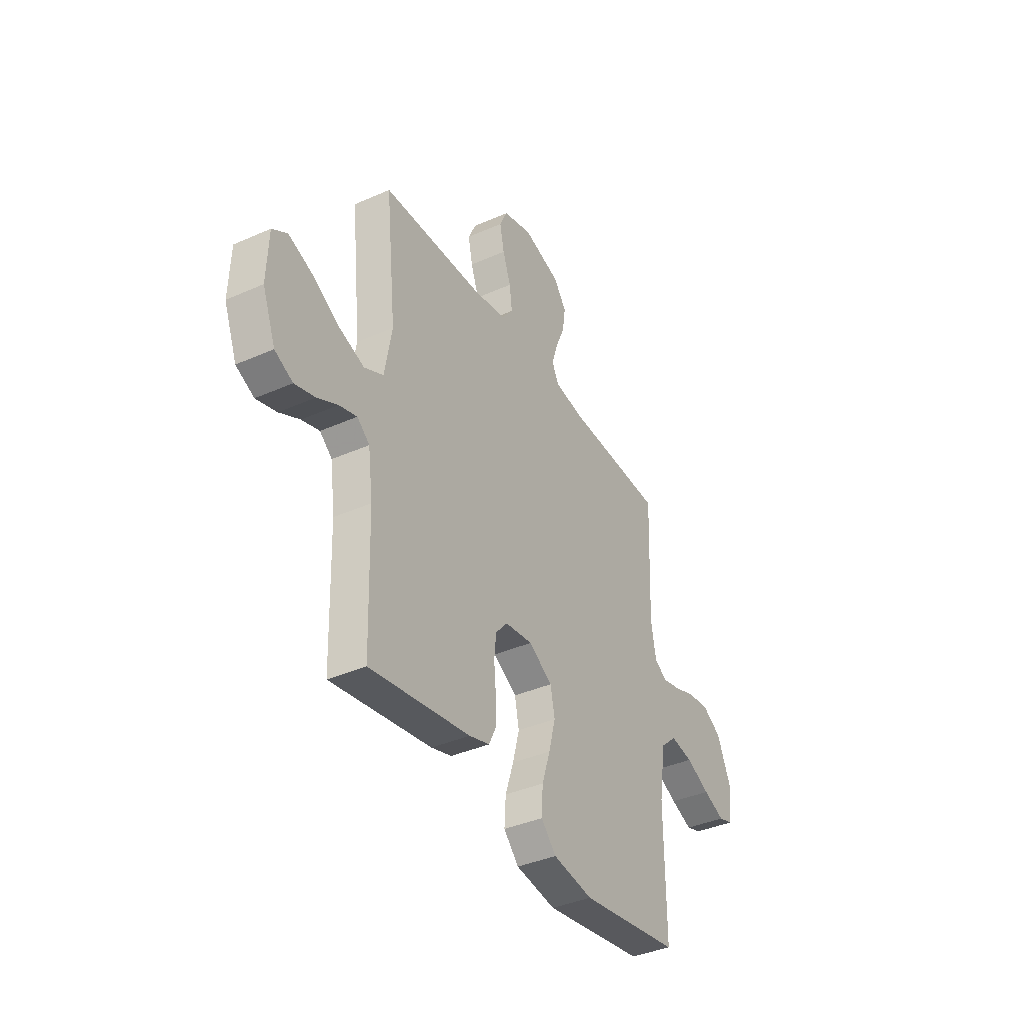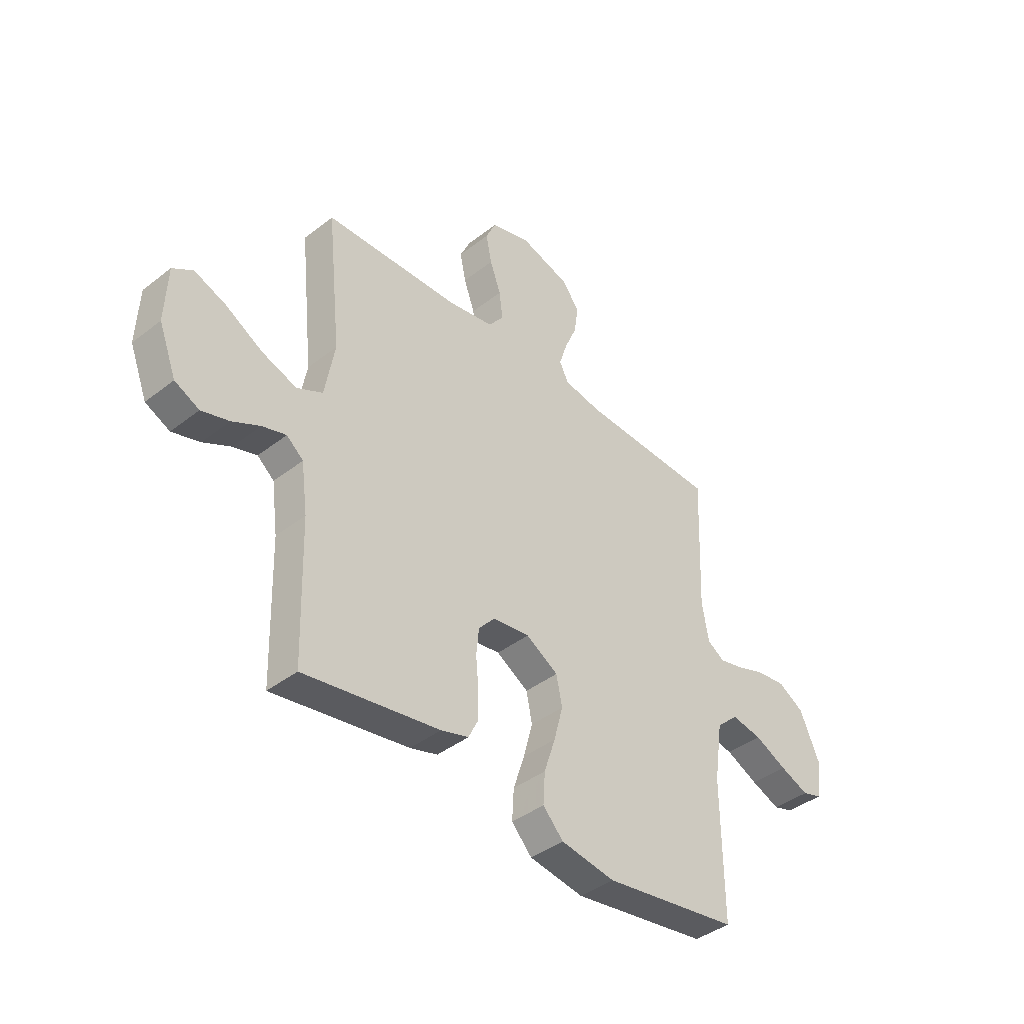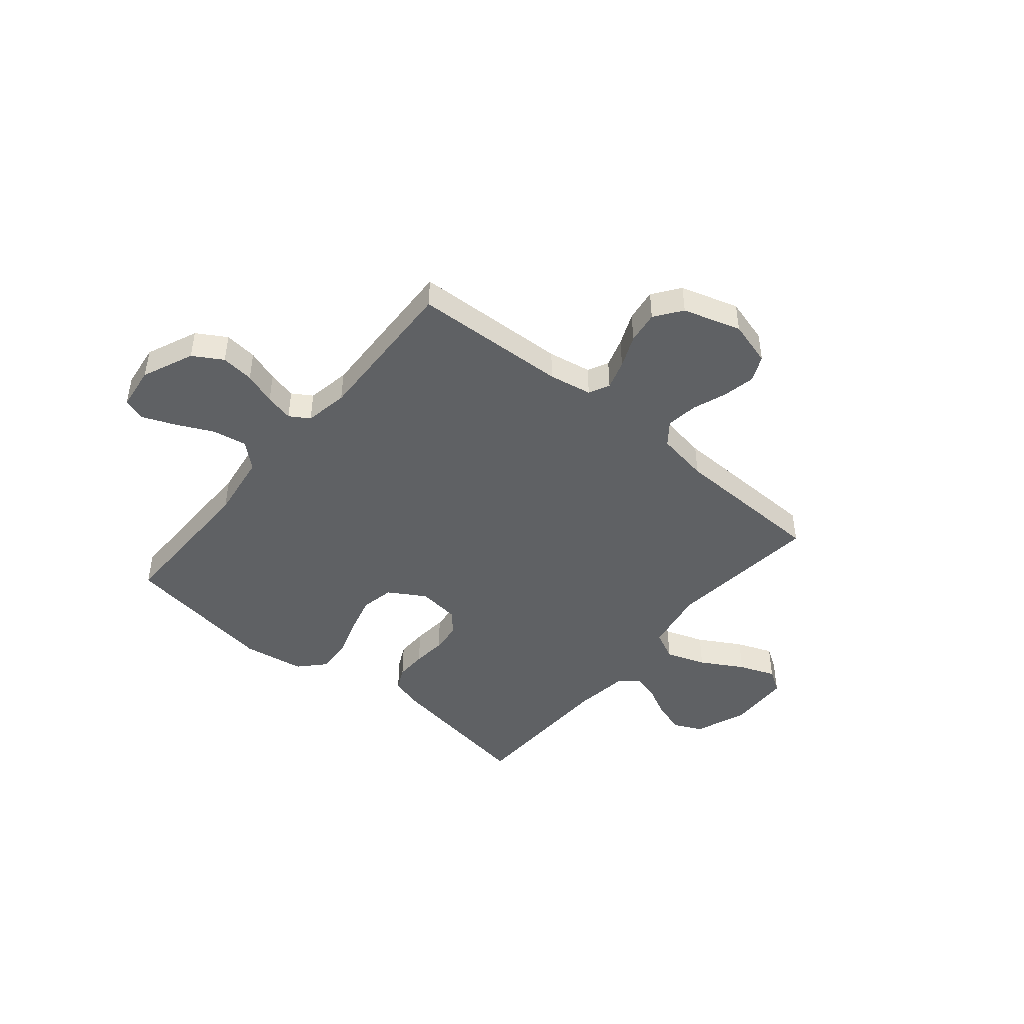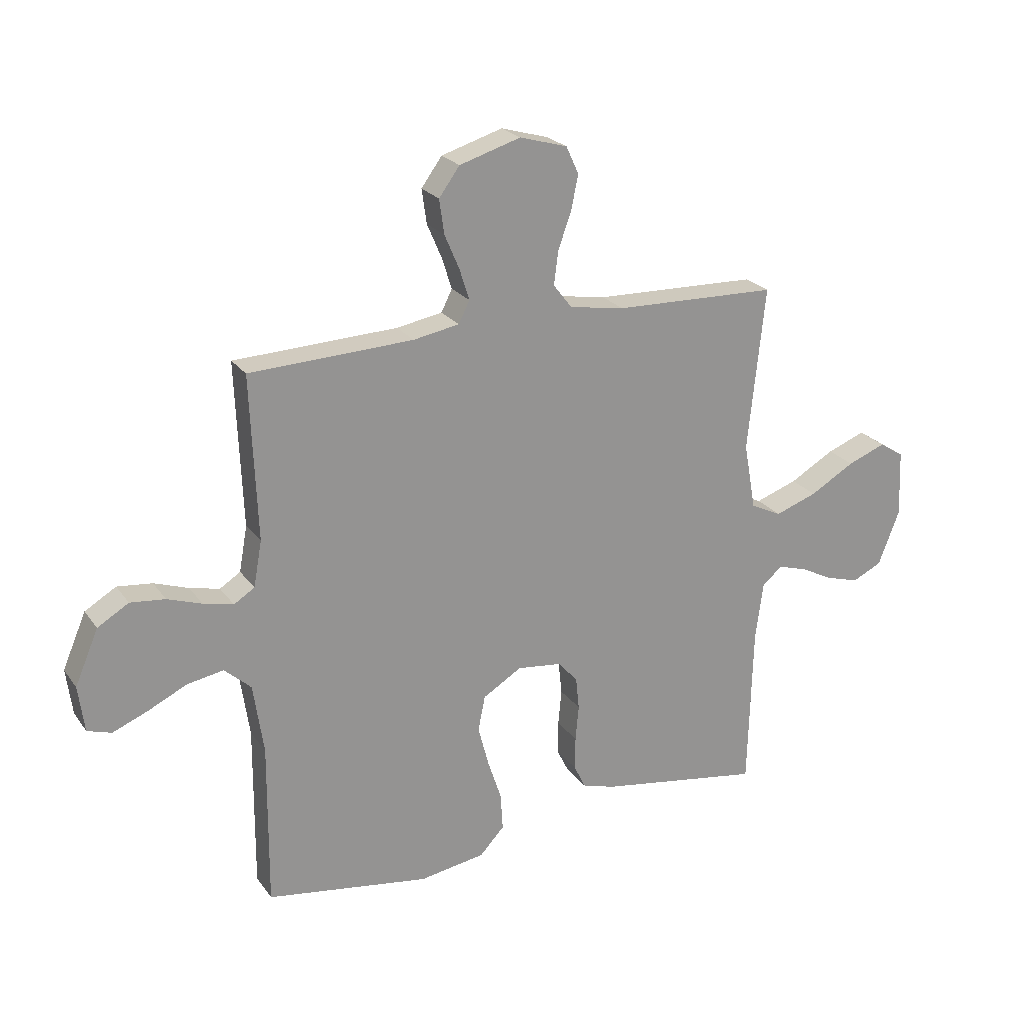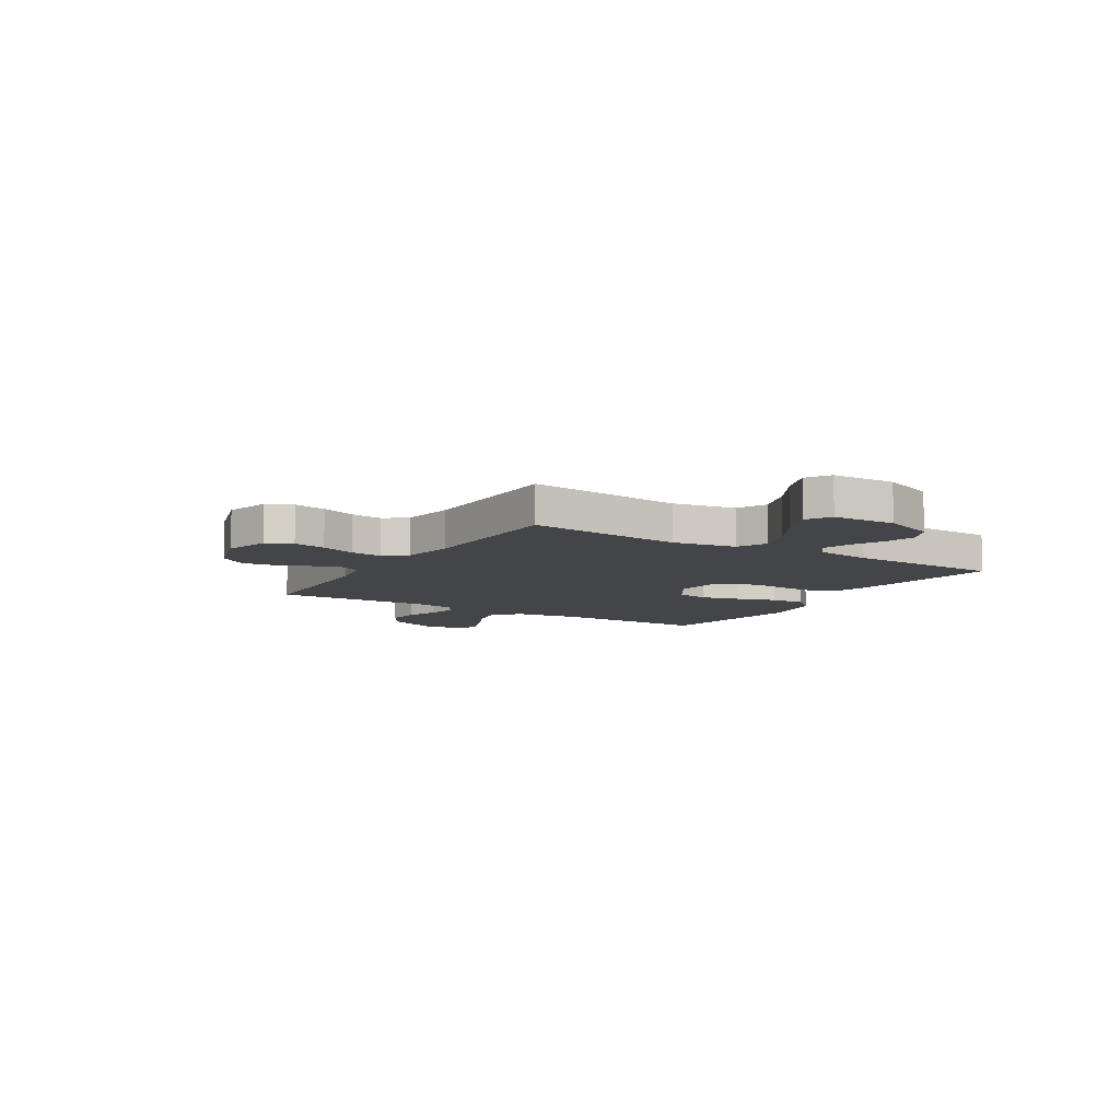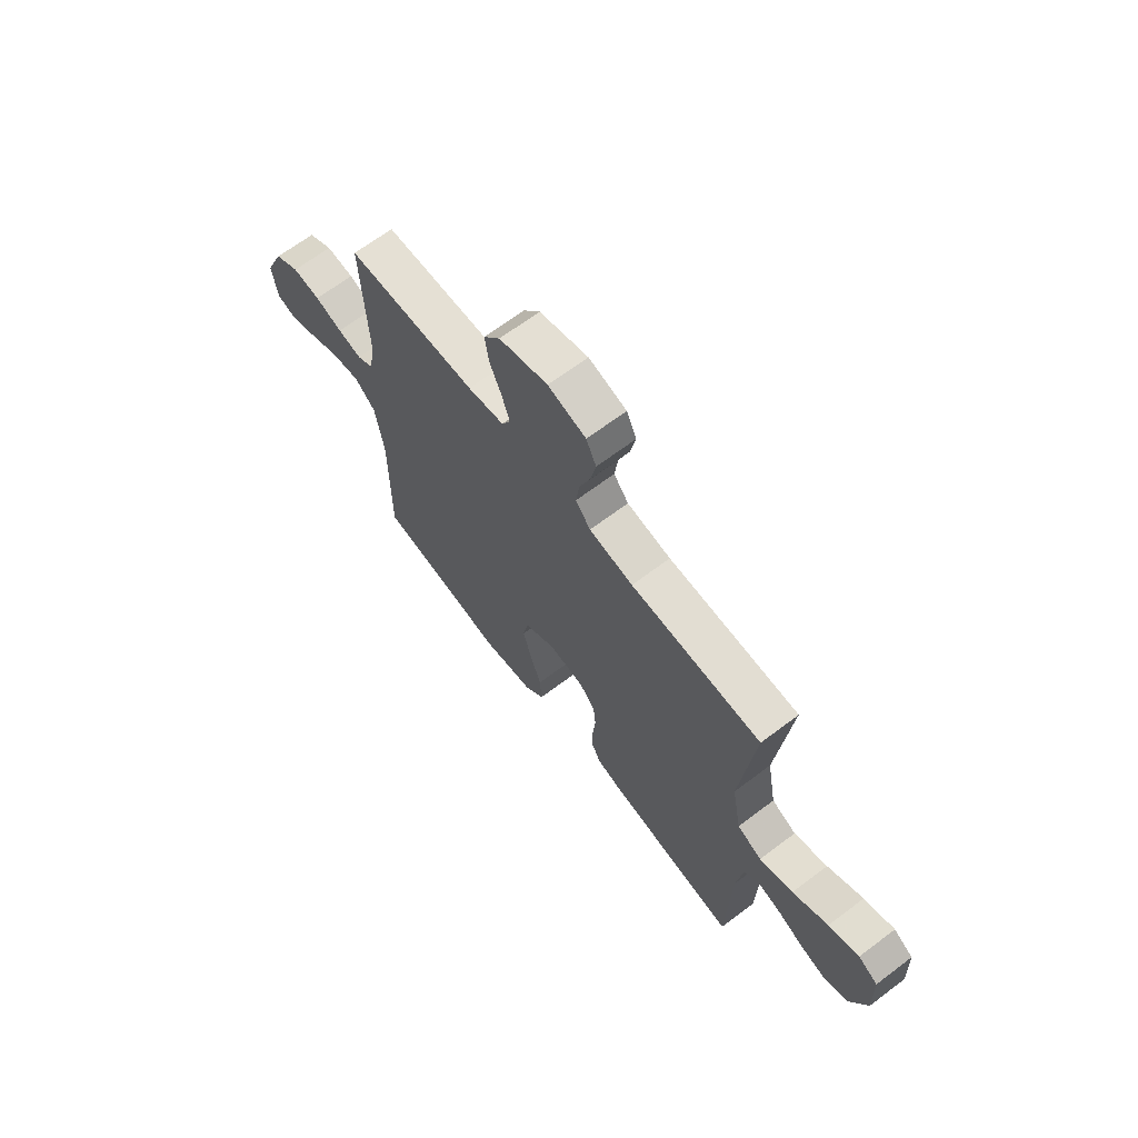
<metadata>
{"format":"obj","ext":"obj","renderer":"f3d","projection":"perspective","resolution":1024,"background":"white","views":[{"elev":-38.3,"azim":119.3,"up":"+Z"},{"elev":-40.8,"azim":133.6,"up":"+Z"},{"elev":-45.4,"azim":-39.7,"up":"+Y"},{"elev":23.2,"azim":-26.5,"up":"+Z"},{"elev":-8.8,"azim":58.4,"up":"+Y"},{"elev":67.1,"azim":52.9,"up":"+Z"}]}
</metadata>
<code>
v -0.5 0.07 0.5
v -0.2 0.07 0.512
v -0.116 0.07 0.527
v -0.096 0.07 0.567
v -0.114 0.07 0.624
v -0.141 0.07 0.687
v -0.15 0.07 0.75
v -0.112 0.07 0.802
v 0 0.07 0.836
v 0.087 0.07 0.811
v 0.11 0.07 0.761
v 0.097 0.07 0.698
v 0.073 0.07 0.631
v 0.065 0.07 0.57
v 0.099 0.07 0.526
v 0.2 0.07 0.509
v 0.5 0.07 0.5
v 0.469 0.07 0.2
v 0.491 0.07 0.078
v 0.548 0.07 0.05
v 0.625 0.07 0.077
v 0.707 0.07 0.124
v 0.777 0.07 0.151
v 0.822 0.07 0.122
v 0.827 0.07 0
v 0.788 0.07 -0.101
v 0.734 0.07 -0.127
v 0.673 0.07 -0.109
v 0.612 0.07 -0.078
v 0.559 0.07 -0.062
v 0.522 0.07 -0.093
v 0.508 0.07 -0.2
v 0.5 0.07 -0.5
v 0.2 0.07 -0.452
v 0.139 0.07 -0.434
v 0.117 0.07 -0.389
v 0.118 0.07 -0.328
v 0.124 0.07 -0.262
v 0.118 0.07 -0.203
v 0.082 0.07 -0.162
v 0 0.07 -0.152
v -0.071 0.07 -0.195
v -0.084 0.07 -0.259
v -0.064 0.07 -0.335
v -0.039 0.07 -0.411
v -0.035 0.07 -0.479
v -0.08 0.07 -0.527
v -0.2 0.07 -0.546
v -0.5 0.07 -0.5
v -0.498 0.07 -0.2
v -0.517 0.07 -0.071
v -0.566 0.07 -0.027
v -0.633 0.07 -0.039
v -0.704 0.07 -0.073
v -0.768 0.07 -0.099
v -0.812 0.07 -0.085
v -0.823 0.07 0
v -0.78 0.07 0.1
v -0.723 0.07 0.134
v -0.659 0.07 0.127
v -0.596 0.07 0.105
v -0.541 0.07 0.092
v -0.503 0.07 0.116
v -0.488 0.07 0.2
v -0.5 0 0.5
v -0.2 0 0.512
v -0.116 0 0.527
v -0.096 0 0.567
v -0.114 0 0.624
v -0.141 0 0.687
v -0.15 0 0.75
v -0.112 0 0.802
v 0 0 0.836
v 0.087 0 0.811
v 0.11 0 0.761
v 0.097 0 0.698
v 0.073 0 0.631
v 0.065 0 0.57
v 0.099 0 0.526
v 0.2 0 0.509
v 0.5 0 0.5
v 0.469 0 0.2
v 0.491 0 0.078
v 0.548 0 0.05
v 0.625 0 0.077
v 0.707 0 0.124
v 0.777 0 0.151
v 0.822 0 0.122
v 0.827 0 0
v 0.788 0 -0.101
v 0.734 0 -0.127
v 0.673 0 -0.109
v 0.612 0 -0.078
v 0.559 0 -0.062
v 0.522 0 -0.093
v 0.508 0 -0.2
v 0.5 0 -0.5
v 0.2 0 -0.452
v 0.139 0 -0.434
v 0.117 0 -0.389
v 0.118 0 -0.328
v 0.124 0 -0.262
v 0.118 0 -0.203
v 0.082 0 -0.162
v 0 0 -0.152
v -0.071 0 -0.195
v -0.084 0 -0.259
v -0.064 0 -0.335
v -0.039 0 -0.411
v -0.035 0 -0.479
v -0.08 0 -0.527
v -0.2 0 -0.546
v -0.5 0 -0.5
v -0.498 0 -0.2
v -0.517 0 -0.071
v -0.566 0 -0.027
v -0.633 0 -0.039
v -0.704 0 -0.073
v -0.768 0 -0.099
v -0.812 0 -0.085
v -0.823 0 0
v -0.78 0 0.1
v -0.723 0 0.134
v -0.659 0 0.127
v -0.596 0 0.105
v -0.541 0 0.092
v -0.503 0 0.116
v -0.488 0 0.2
f 58 59 60 61
f 58 61 62
f 57 58 62
f 56 57 62
f 53 54 55 56
f 53 56 62 63
f 47 48 49 50
f 47 50 51
f 44 45 46 47
f 43 44 47 51
f 42 43 51 52
f 35 36 37 38
f 33 34 35 38
f 32 33 38 39
f 31 32 39 40
f 26 27 28 29
f 26 29 30
f 25 26 30
f 24 25 30
f 21 22 23 24
f 20 21 24 30
f 19 20 30 31
f 16 17 18
f 15 16 18 19
f 10 11 12 13
f 10 13 14
f 9 10 14
f 8 9 14
f 5 6 7 8
f 4 5 8 14
f 3 4 14 15
f 64 1 2
f 63 64 2 3
f 52 53 63 3
f 41 42 52 3
f 19 31 40 41
f 3 15 19 41
f 125 124 123 122
f 126 125 122
f 126 122 121
f 126 121 120
f 120 119 118 117
f 127 126 120 117
f 114 113 112 111
f 115 114 111
f 111 110 109 108
f 115 111 108 107
f 116 115 107 106
f 102 101 100 99
f 102 99 98 97
f 103 102 97 96
f 104 103 96 95
f 93 92 91 90
f 94 93 90
f 94 90 89
f 94 89 88
f 88 87 86 85
f 94 88 85 84
f 95 94 84 83
f 82 81 80
f 83 82 80 79
f 77 76 75 74
f 78 77 74
f 78 74 73
f 78 73 72
f 72 71 70 69
f 78 72 69 68
f 79 78 68 67
f 66 65 128
f 67 66 128 127
f 67 127 117 116
f 67 116 106 105
f 105 104 95 83
f 105 83 79 67
f 1 65 66 2
f 2 66 67 3
f 3 67 68 4
f 4 68 69 5
f 5 69 70 6
f 6 70 71 7
f 7 71 72 8
f 8 72 73 9
f 9 73 74 10
f 10 74 75 11
f 11 75 76 12
f 12 76 77 13
f 13 77 78 14
f 14 78 79 15
f 15 79 80 16
f 16 80 81 17
f 17 81 82 18
f 18 82 83 19
f 19 83 84 20
f 20 84 85 21
f 21 85 86 22
f 22 86 87 23
f 23 87 88 24
f 24 88 89 25
f 25 89 90 26
f 26 90 91 27
f 27 91 92 28
f 28 92 93 29
f 29 93 94 30
f 30 94 95 31
f 31 95 96 32
f 32 96 97 33
f 33 97 98 34
f 34 98 99 35
f 35 99 100 36
f 36 100 101 37
f 37 101 102 38
f 38 102 103 39
f 39 103 104 40
f 40 104 105 41
f 41 105 106 42
f 42 106 107 43
f 43 107 108 44
f 44 108 109 45
f 45 109 110 46
f 46 110 111 47
f 47 111 112 48
f 48 112 113 49
f 49 113 114 50
f 50 114 115 51
f 51 115 116 52
f 52 116 117 53
f 53 117 118 54
f 54 118 119 55
f 55 119 120 56
f 56 120 121 57
f 57 121 122 58
f 58 122 123 59
f 59 123 124 60
f 60 124 125 61
f 61 125 126 62
f 62 126 127 63
f 63 127 128 64
f 64 128 65 1

</code>
